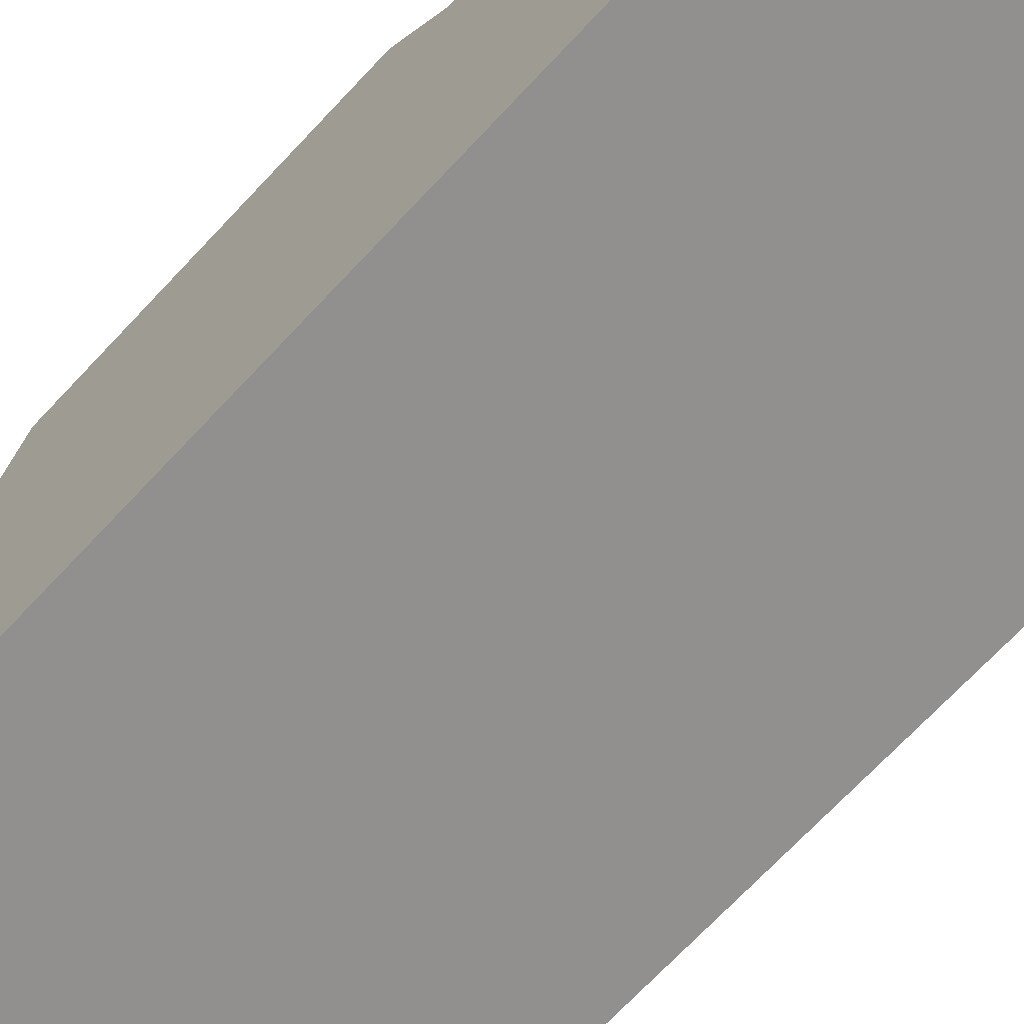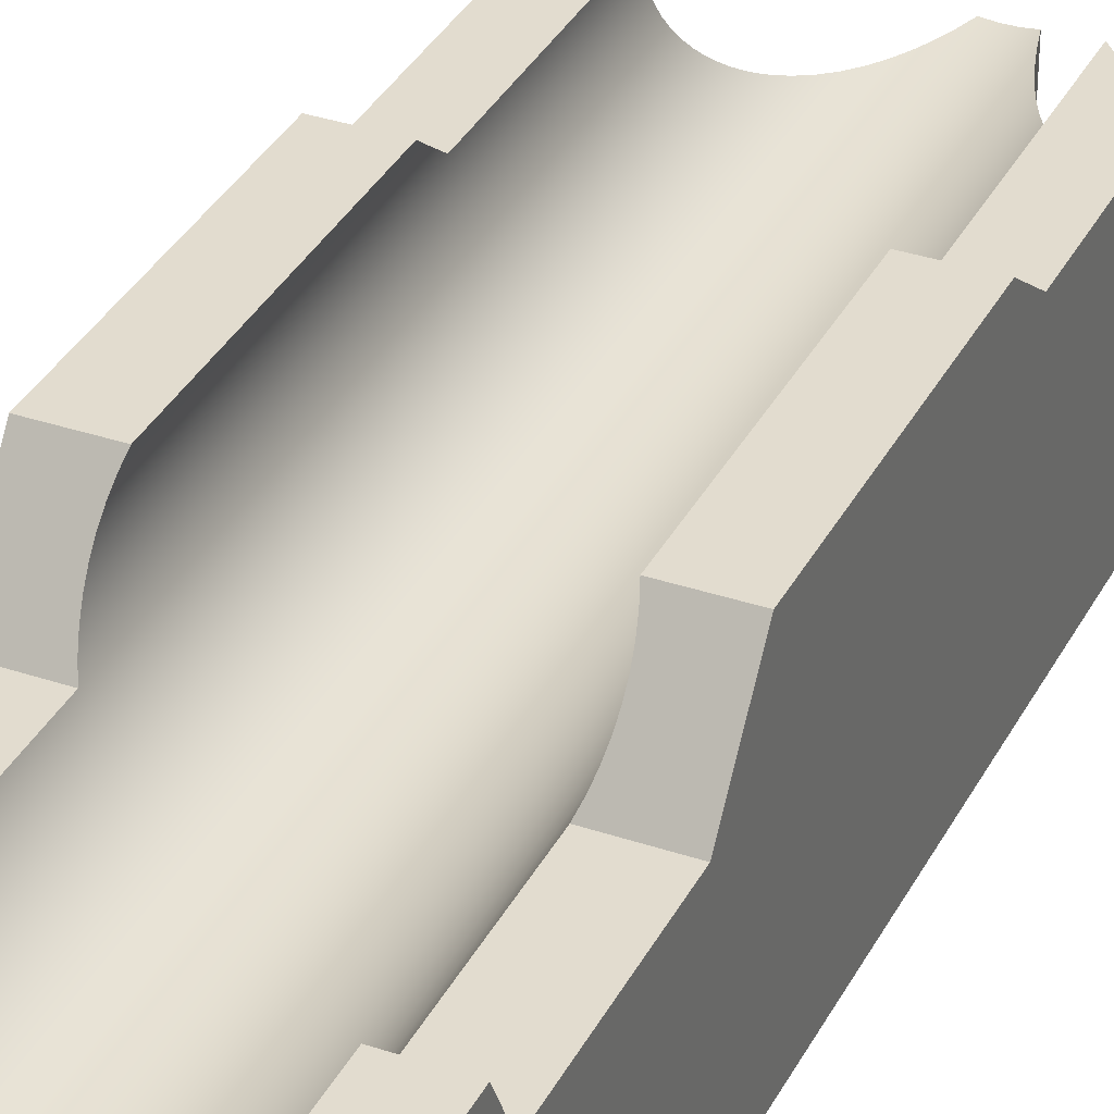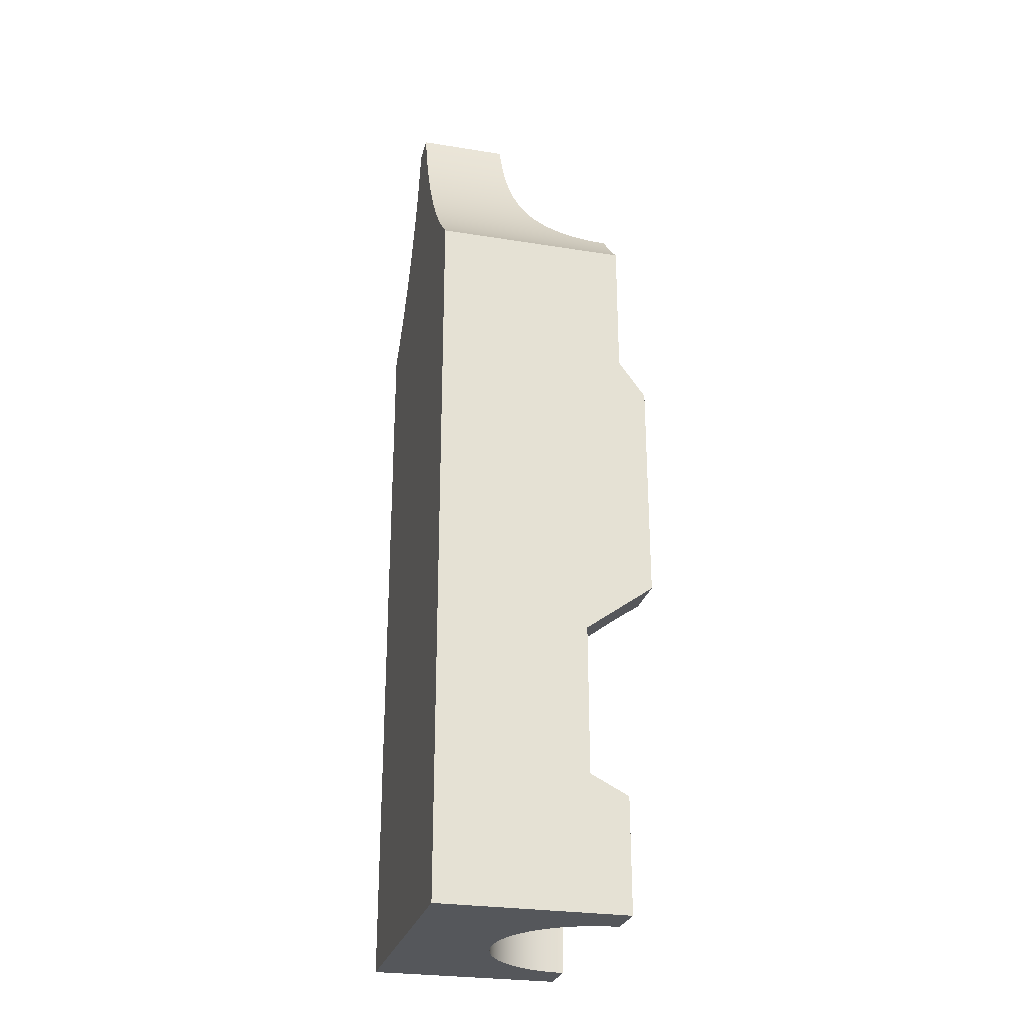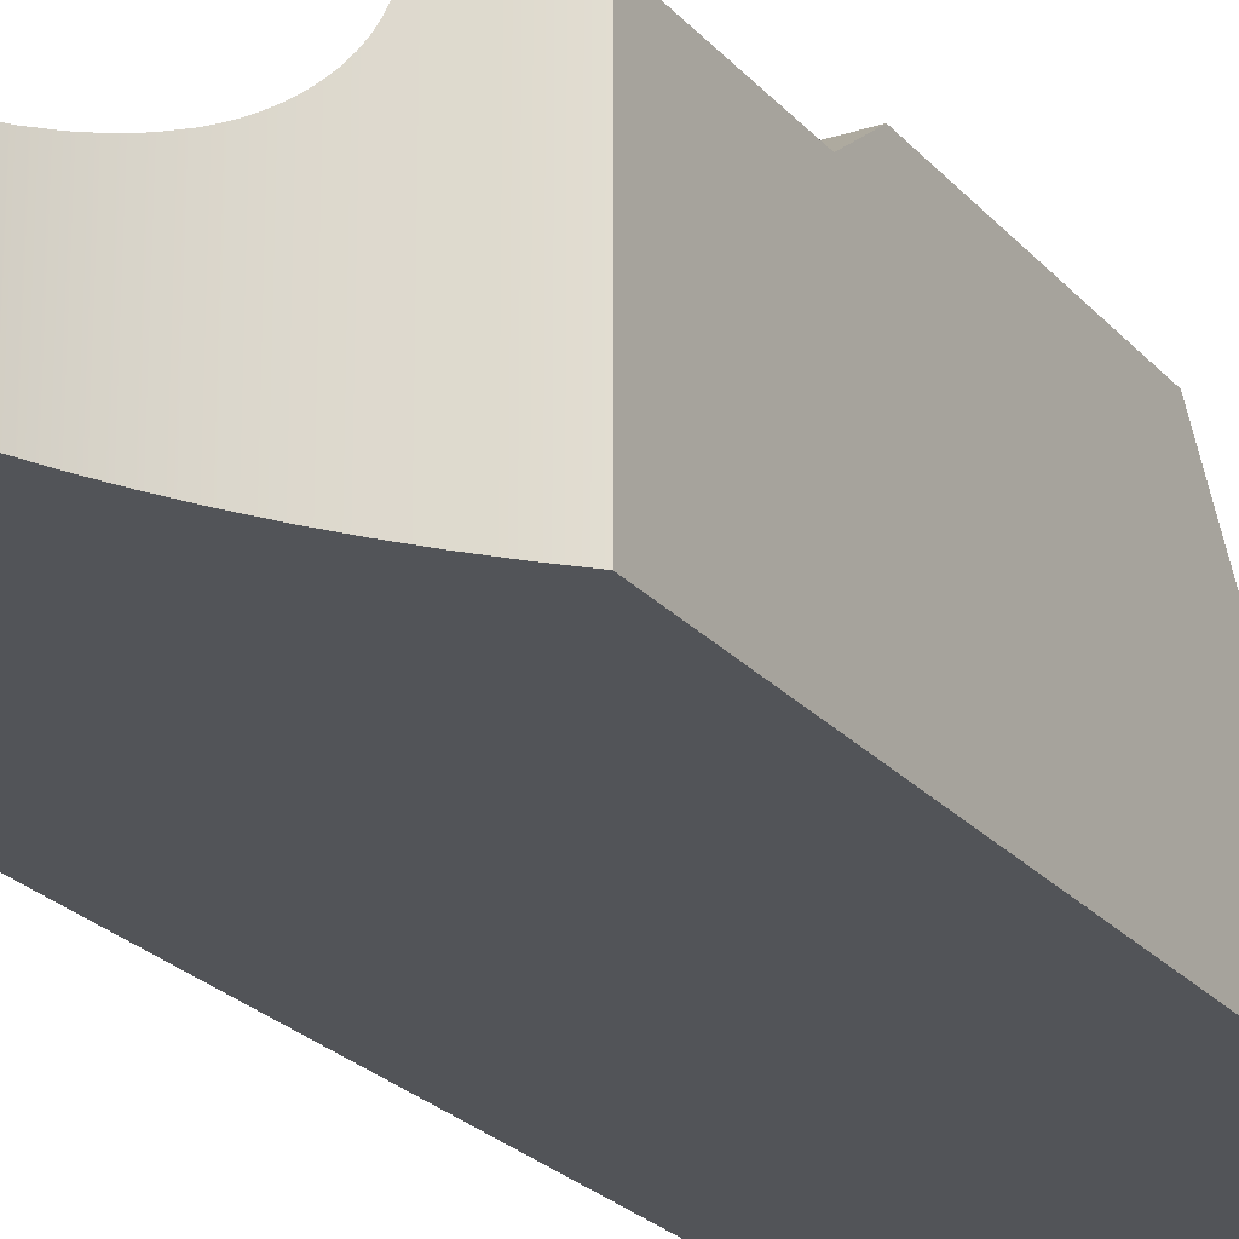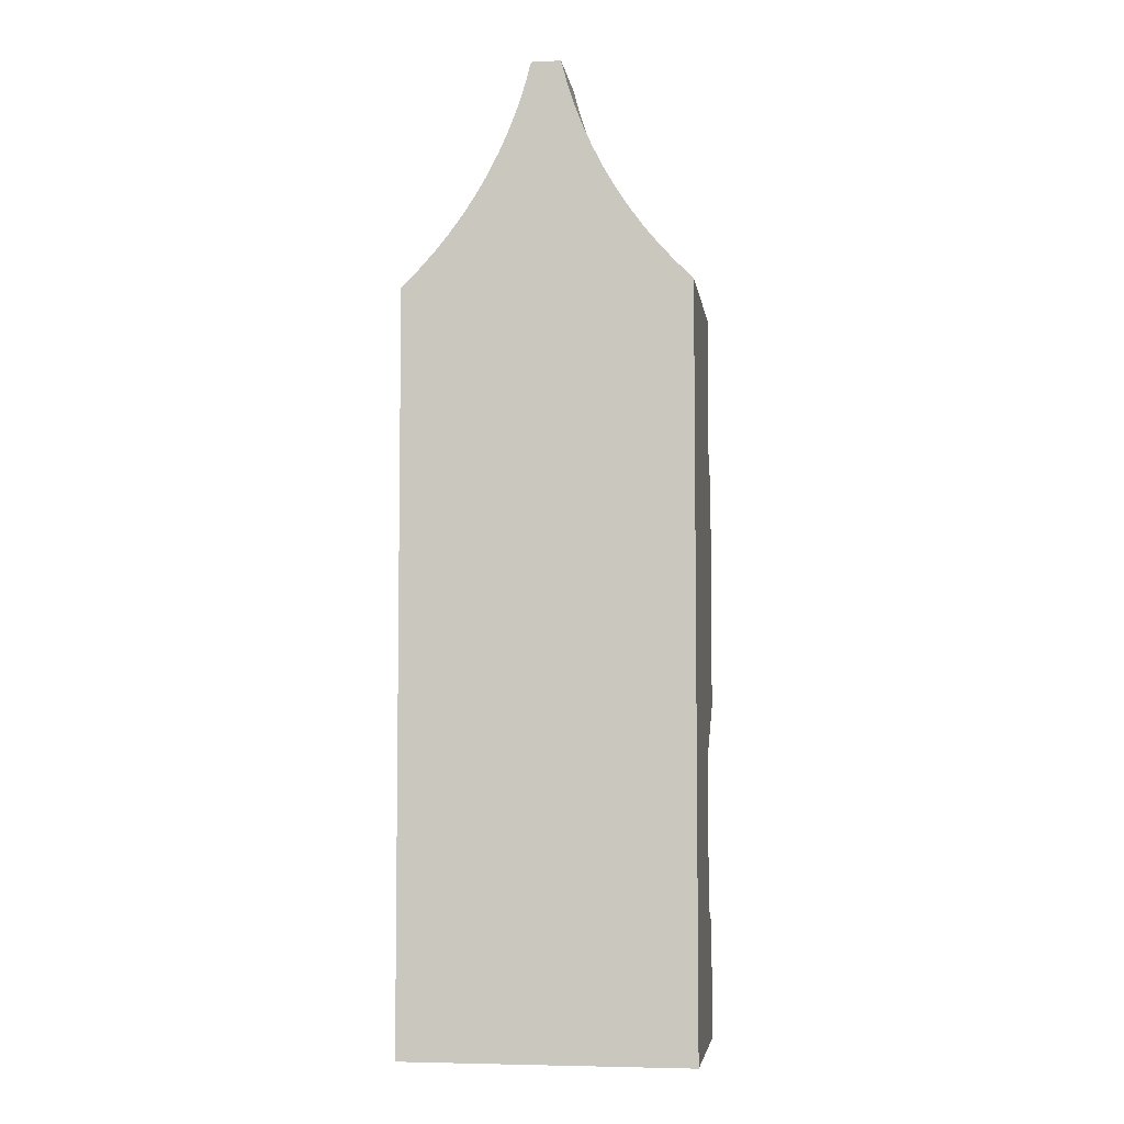
<metadata>
{"format":"obj","ext":"obj","renderer":"f3d","projection":"perspective","resolution":1024,"background":"white","views":[{"elev":-65.7,"azim":-42.2,"up":"+Y"},{"elev":34.7,"azim":-155.7,"up":"+Y"},{"elev":-27.0,"azim":76.0,"up":"+Z"},{"elev":-22.9,"azim":29.1,"up":"+Y"},{"elev":-5.3,"azim":8.1,"up":"+Z"}]}
</metadata>
<code>
g PTFE tube jig right
v -2.099 -41.12 16.98
v -2.384 -41.12 16.64
v -2.684 -41.12 16.32
v -3 -41.12 16.01
v -3 -45.19 16.01
v -2.649 -45.19 16.35
v -2.317 -45.19 16.72
v -2.005 -45.19 17.1
v -1.713 -45.19 17.5
v -1.443 -45.19 17.91
v -1.195 -45.19 18.33
v -0.9698 -45.19 18.77
v -0.7683 -45.19 19.22
v -0.5908 -45.19 19.68
v -0.4378 -45.19 20.15
v -0.31 -45.19 20.62
v -0.31 -43.27 20.62
v -0.3925 -43.26 20.31
v -0.4855 -43.24 19.99
v -0.5884 -43.21 19.69
v -0.7004 -43.17 19.39
v -0.8205 -43.13 19.1
v -0.9478 -43.07 18.82
v -1.081 -42.99 18.55
v -1.22 -42.9 18.29
v -1.362 -42.8 18.04
v -1.434 -42.73 17.92
v -1.506 -42.66 17.81
v -1.578 -42.58 17.7
v -1.649 -42.49 17.59
v -1.72 -42.4 17.49
v -1.79 -42.29 17.39
v -1.858 -42.17 17.29
v -1.921 -42.04 17.21
v -1.977 -41.9 17.13
v -2.024 -41.75 17.07
v -2.06 -41.6 17.03
v -2.085 -41.44 17
v -2.098 -41.28 16.98
v -3 -41.12 13.06
v -3 -40.55 12.28
v -3 -40.55 7.517
v -3 -42 6.457
v -3 -42 3.276
v -3 -41.19 2.865
v -3 -41.19 0.45
v -3 -45.19 0.45
v -2.099 -41.12 13.06
v -0.1037 -43.29 20.62
v 0.1037 -43.29 20.62
v 0.31 -43.27 20.62
v 0.3925 -43.26 20.31
v 0.4855 -43.24 19.99
v 0.5884 -43.21 19.69
v 0.7004 -43.17 19.39
v 0.8205 -43.13 19.1
v 0.9478 -43.07 18.82
v 1.081 -42.99 18.55
v 1.22 -42.9 18.29
v 1.362 -42.8 18.04
v 1.434 -42.73 17.92
v 1.506 -42.66 17.81
v 1.578 -42.58 17.7
v 1.649 -42.49 17.59
v 1.72 -42.4 17.49
v 1.79 -42.29 17.39
v 1.858 -42.17 17.29
v 1.921 -42.04 17.21
v 1.977 -41.9 17.13
v 2.024 -41.75 17.07
v 2.06 -41.6 17.03
v 2.085 -41.44 17
v 2.098 -41.28 16.98
v 2.099 -41.12 16.98
v 2.099 -41.12 13.06
v 2.088 -40.97 12.86
v 2.068 -40.83 12.66
v 2.038 -40.69 12.47
v 1.998 -40.55 12.28
v 1.998 -40.55 7.517
v 2.047 -40.73 7.387
v 2.081 -40.91 7.253
v 2.098 -41.09 7.119
v 2.098 -41.28 6.983
v 2.083 -41.46 6.848
v 2.051 -41.65 6.715
v 2.003 -41.82 6.584
v 1.94 -42 6.457
v 1.94 -42 3.276
v 2.009 -41.8 3.176
v 2.06 -41.6 3.074
v 2.09 -41.4 2.97
v 2.1 -41.19 2.865
v 2.1 -41.19 0.45
v 2.087 -41.43 0.45
v 2.047 -41.66 0.45
v 1.982 -41.89 0.45
v 1.892 -42.11 0.45
v 1.778 -42.31 0.45
v 1.642 -42.5 0.45
v 1.485 -42.68 0.45
v 1.309 -42.84 0.45
v 1.117 -42.97 0.45
v 0.9112 -43.09 0.45
v 0.6936 -43.18 0.45
v 0.4673 -43.24 0.45
v 0.2351 -43.28 0.45
v -0 -43.29 0.45
v -0.2351 -43.28 0.45
v -0.4673 -43.24 0.45
v -0.6936 -43.18 0.45
v -0.9112 -43.09 0.45
v -1.117 -42.97 0.45
v -1.309 -42.84 0.45
v -1.485 -42.68 0.45
v -1.642 -42.5 0.45
v -1.778 -42.31 0.45
v -1.892 -42.11 0.45
v -1.982 -41.89 0.45
v -2.047 -41.66 0.45
v -2.087 -41.43 0.45
v -2.1 -41.19 0.45
v -2.1 -41.19 2.865
v -2.09 -41.4 2.97
v -2.06 -41.6 3.074
v -2.009 -41.8 3.176
v -1.94 -42 3.276
v -1.94 -42 6.457
v -2.003 -41.82 6.584
v -2.051 -41.65 6.715
v -2.083 -41.46 6.848
v -2.098 -41.28 6.983
v -2.098 -41.09 7.119
v -2.081 -40.91 7.253
v -2.047 -40.73 7.387
v -1.998 -40.55 7.517
v -1.998 -40.55 12.28
v -2.038 -40.69 12.47
v -2.068 -40.83 12.66
v -2.088 -40.97 12.86
v -2.099 -41.26 15.58
v -2.099 -41.26 10.54
v -2.093 -41.02 10.54
v -2.078 -41.5 15.58
v -2.078 -41.5 10.54
v -2.03 -41.73 15.58
v -2.03 -41.73 10.54
v -1.956 -41.96 15.58
v -1.956 -41.96 10.54
v -1.856 -42.18 15.58
v -1.856 -42.18 10.54
v -1.856 -42.18 5.494
v -1.732 -42.38 15.58
v -1.732 -42.38 10.54
v -1.732 -42.38 5.494
v -1.586 -42.57 15.58
v -1.586 -42.57 10.54
v -1.586 -42.57 5.494
v -1.419 -42.74 15.58
v -1.419 -42.74 10.54
v -1.419 -42.74 5.494
v -1.233 -42.89 15.58
v -1.233 -42.89 10.54
v -1.233 -42.89 5.494
v -1.032 -43.02 15.58
v -1.032 -43.02 10.54
v -1.032 -43.02 5.494
v -0.8167 -43.13 15.58
v -0.8167 -43.13 10.54
v -0.8167 -43.13 5.494
v -0.5911 -43.21 15.58
v -0.5911 -43.21 10.54
v -0.5911 -43.21 5.494
v -0.3578 -43.26 15.58
v -0.3578 -43.26 10.54
v -0.3578 -43.26 5.494
v -0.1198 -43.29 15.58
v -0.1198 -43.29 10.54
v -0.1198 -43.29 5.494
v 0.1198 -43.29 15.58
v 0.1198 -43.29 10.54
v 0.1198 -43.29 5.494
v 0.3578 -43.26 15.58
v 0.3578 -43.26 10.54
v 0.3578 -43.26 5.494
v 0.5911 -43.21 15.58
v 0.5911 -43.21 10.54
v 0.5911 -43.21 5.494
v 0.8167 -43.13 15.58
v 0.8167 -43.13 10.54
v 0.8167 -43.13 5.494
v 1.032 -43.02 15.58
v 1.032 -43.02 10.54
v 1.032 -43.02 5.494
v 1.233 -42.89 15.58
v 1.233 -42.89 10.54
v 1.233 -42.89 5.494
v 1.419 -42.74 15.58
v 1.419 -42.74 10.54
v 1.419 -42.74 5.494
v 1.586 -42.57 15.58
v 1.586 -42.57 10.54
v 1.586 -42.57 5.494
v 1.732 -42.38 15.58
v 1.732 -42.38 10.54
v 1.732 -42.38 5.494
v 1.856 -42.18 15.58
v 1.856 -42.18 10.54
v 1.856 -42.18 5.494
v 1.956 -41.96 15.58
v 1.956 -41.96 10.54
v 2.03 -41.73 15.58
v 2.03 -41.73 10.54
v 2.078 -41.5 15.58
v 2.078 -41.5 10.54
v 2.099 -41.26 15.58
v 2.099 -41.26 10.54
v 2.093 -41.02 10.54
v 2.059 -40.78 10.54
v -2.059 -40.78 10.54
v 3 -41.12 16.01
v 2.684 -41.12 16.32
v 2.384 -41.12 16.64
v 0.31 -45.19 20.62
v 0.4378 -45.19 20.15
v 0.5908 -45.19 19.68
v 0.7683 -45.19 19.22
v 0.9698 -45.19 18.77
v 1.195 -45.19 18.33
v 1.443 -45.19 17.91
v 1.713 -45.19 17.5
v 2.005 -45.19 17.1
v 2.317 -45.19 16.72
v 2.649 -45.19 16.35
v 3 -45.19 16.01
v 3 -41.19 0.45
v 3 -45.19 0.45
v 3 -41.12 13.06
v 3 -40.55 12.28
v 3 -40.55 7.517
v 3 -42 6.457
v 3 -42 3.276
v 3 -41.19 2.865
f 39 1 7
f 7 1 2
f 7 2 6
f 6 2 3
f 6 3 5
f 5 3 4
f 39 7 38
f 38 7 8
f 38 8 37
f 37 8 36
f 36 8 35
f 35 8 34
f 34 8 33
f 33 8 9
f 33 9 32
f 32 9 31
f 31 9 30
f 30 9 29
f 29 9 10
f 29 10 28
f 28 10 27
f 27 10 26
f 26 10 11
f 26 11 25
f 25 11 24
f 24 11 12
f 24 12 23
f 23 12 22
f 22 12 13
f 22 13 21
f 21 13 14
f 21 14 20
f 20 14 19
f 19 14 15
f 19 15 18
f 18 15 16
f 18 16 17
f 4 40 5
f 5 40 43
f 5 43 47
f 47 43 44
f 47 44 46
f 46 44 45
f 41 42 40
f 40 42 43
f 1 141 48
f 48 141 142
f 48 142 143
f 143 142 133
f 143 133 134
f 1 39 141
f 141 39 38
f 141 38 144
f 144 38 37
f 144 37 146
f 146 37 36
f 146 36 35
f 146 35 148
f 148 35 34
f 148 34 150
f 150 34 33
f 150 33 32
f 150 32 153
f 153 32 31
f 153 31 30
f 153 30 156
f 156 30 29
f 156 29 28
f 156 28 159
f 159 28 27
f 159 27 26
f 159 26 162
f 162 26 25
f 162 25 24
f 162 24 165
f 165 24 23
f 165 23 168
f 168 23 22
f 168 22 21
f 168 21 171
f 171 21 20
f 171 20 19
f 171 19 174
f 174 19 18
f 174 18 17
f 174 17 177
f 177 17 49
f 177 49 50
f 177 50 180
f 180 50 51
f 180 51 183
f 183 51 52
f 183 52 53
f 183 53 186
f 186 53 54
f 186 54 55
f 186 55 189
f 189 55 56
f 189 56 57
f 189 57 192
f 192 57 58
f 192 58 195
f 195 58 59
f 195 59 60
f 195 60 198
f 198 60 61
f 198 61 62
f 198 62 201
f 201 62 63
f 201 63 64
f 201 64 204
f 204 64 65
f 204 65 66
f 204 66 207
f 207 66 67
f 207 67 68
f 207 68 210
f 210 68 69
f 210 69 212
f 212 69 70
f 212 70 71
f 212 71 214
f 214 71 72
f 214 72 216
f 216 72 73
f 216 73 74
f 74 75 216
f 216 75 217
f 216 217 214
f 214 217 215
f 214 215 212
f 212 215 213
f 212 213 210
f 210 213 211
f 210 211 207
f 207 211 208
f 207 208 204
f 204 208 205
f 204 205 201
f 201 205 202
f 201 202 198
f 198 202 199
f 198 199 195
f 195 199 196
f 195 196 192
f 192 196 193
f 192 193 189
f 189 193 190
f 189 190 186
f 186 190 187
f 186 187 183
f 183 187 184
f 183 184 180
f 180 184 181
f 180 181 177
f 177 181 178
f 177 178 174
f 174 178 175
f 174 175 171
f 171 175 172
f 171 172 168
f 168 172 169
f 168 169 165
f 165 169 166
f 165 166 162
f 162 166 163
f 162 163 159
f 159 163 160
f 159 160 156
f 156 160 157
f 156 157 153
f 153 157 154
f 153 154 150
f 150 154 151
f 150 151 148
f 148 151 149
f 148 149 146
f 146 149 147
f 146 147 144
f 144 147 145
f 144 145 141
f 141 145 142
f 217 75 218
f 218 75 76
f 218 76 77
f 218 77 219
f 219 77 78
f 219 78 80
f 80 78 79
f 80 81 219
f 219 81 82
f 219 82 218
f 218 82 83
f 218 83 217
f 217 83 84
f 217 84 215
f 215 84 85
f 215 85 86
f 215 86 213
f 213 86 87
f 213 87 211
f 211 87 88
f 211 88 208
f 208 88 209
f 208 209 205
f 205 209 206
f 205 206 202
f 202 206 203
f 202 203 199
f 199 203 200
f 199 200 196
f 196 200 197
f 196 197 193
f 193 197 194
f 193 194 190
f 190 194 191
f 190 191 187
f 187 191 188
f 187 188 184
f 184 188 185
f 184 185 181
f 181 185 182
f 181 182 178
f 178 182 179
f 178 179 175
f 175 179 176
f 175 176 172
f 172 176 173
f 172 173 169
f 169 173 170
f 169 170 166
f 166 170 167
f 166 167 163
f 163 167 164
f 163 164 160
f 160 164 161
f 160 161 157
f 157 161 158
f 157 158 154
f 154 158 155
f 154 155 151
f 151 155 152
f 151 152 128
f 128 152 118
f 128 118 127
f 127 118 119
f 127 119 126
f 126 119 120
f 126 120 125
f 125 120 121
f 125 121 124
f 124 121 122
f 124 122 123
f 88 89 209
f 209 89 98
f 209 98 99
f 98 89 97
f 97 89 90
f 97 90 96
f 96 90 91
f 96 91 95
f 95 91 92
f 95 92 94
f 94 92 93
f 209 99 206
f 206 99 100
f 206 100 203
f 203 100 101
f 203 101 200
f 200 101 102
f 200 102 197
f 197 102 103
f 197 103 194
f 194 103 104
f 194 104 191
f 191 104 105
f 191 105 188
f 188 105 106
f 188 106 185
f 185 106 107
f 185 107 182
f 182 107 108
f 182 108 179
f 179 108 109
f 179 109 176
f 176 109 110
f 176 110 173
f 173 110 111
f 173 111 170
f 170 111 112
f 170 112 167
f 167 112 113
f 167 113 164
f 164 113 114
f 164 114 161
f 161 114 115
f 161 115 158
f 158 115 116
f 158 116 155
f 155 116 117
f 155 117 152
f 152 117 118
f 151 128 149
f 149 128 129
f 149 129 147
f 147 129 130
f 147 130 145
f 145 130 131
f 145 131 142
f 142 131 132
f 142 132 133
f 143 134 220
f 220 134 135
f 220 135 138
f 138 135 136
f 138 136 137
f 138 139 220
f 220 139 143
f 139 140 143
f 143 140 48
f 221 222 235
f 235 222 234
f 234 222 223
f 234 223 233
f 233 223 73
f 233 73 232
f 232 73 72
f 232 72 71
f 223 74 73
f 71 70 232
f 232 70 69
f 232 69 68
f 68 67 232
f 232 67 231
f 231 67 66
f 231 66 65
f 65 64 231
f 231 64 63
f 231 63 230
f 230 63 62
f 230 62 61
f 61 60 230
f 230 60 229
f 229 60 59
f 229 59 58
f 229 58 228
f 228 58 57
f 228 57 56
f 228 56 227
f 227 56 55
f 227 55 226
f 226 55 54
f 226 54 53
f 226 53 225
f 225 53 52
f 225 52 224
f 224 52 51
f 51 50 224
f 224 50 49
f 224 49 16
f 16 49 17
f 122 121 46
f 46 121 120
f 46 120 119
f 119 118 46
f 46 118 117
f 46 117 47
f 47 117 116
f 47 116 115
f 115 114 47
f 47 114 113
f 47 113 112
f 112 111 47
f 47 111 110
f 47 110 109
f 109 108 47
f 47 108 237
f 237 108 107
f 237 107 106
f 106 105 237
f 237 105 104
f 237 104 103
f 103 102 237
f 237 102 101
f 237 101 100
f 100 99 237
f 237 99 236
f 236 99 98
f 236 98 97
f 97 96 236
f 236 96 95
f 236 95 94
f 237 10 47
f 47 10 9
f 47 9 8
f 235 234 237
f 237 234 233
f 237 233 232
f 232 231 237
f 237 231 230
f 237 230 10
f 10 230 11
f 11 230 229
f 11 229 12
f 12 229 228
f 12 228 13
f 13 228 227
f 13 227 14
f 14 227 226
f 14 226 15
f 15 226 225
f 15 225 16
f 16 225 224
f 8 7 47
f 47 7 6
f 47 6 5
f 79 78 239
f 239 78 77
f 239 77 238
f 238 77 76
f 238 76 75
f 48 140 40
f 40 140 139
f 40 139 41
f 41 139 138
f 41 138 137
f 80 79 240
f 240 79 239
f 137 136 41
f 41 136 42
f 74 223 75
f 75 223 222
f 75 222 238
f 238 222 221
f 88 87 241
f 241 87 86
f 241 86 85
f 85 84 241
f 241 84 240
f 240 84 83
f 240 83 82
f 82 81 240
f 240 81 80
f 136 135 42
f 42 135 134
f 42 134 133
f 133 132 42
f 42 132 43
f 43 132 131
f 43 131 130
f 130 129 43
f 43 129 128
f 89 88 242
f 242 88 241
f 128 127 43
f 43 127 44
f 221 235 238
f 238 235 241
f 238 241 240
f 235 237 241
f 241 237 242
f 242 237 236
f 242 236 243
f 240 239 238
f 93 92 243
f 243 92 91
f 243 91 242
f 242 91 90
f 242 90 89
f 127 126 44
f 44 126 125
f 44 125 45
f 45 125 124
f 45 124 123
f 94 93 236
f 236 93 243
f 123 122 45
f 45 122 46
f 1 48 2
f 2 48 3
f 3 48 40
f 3 40 4

</code>
